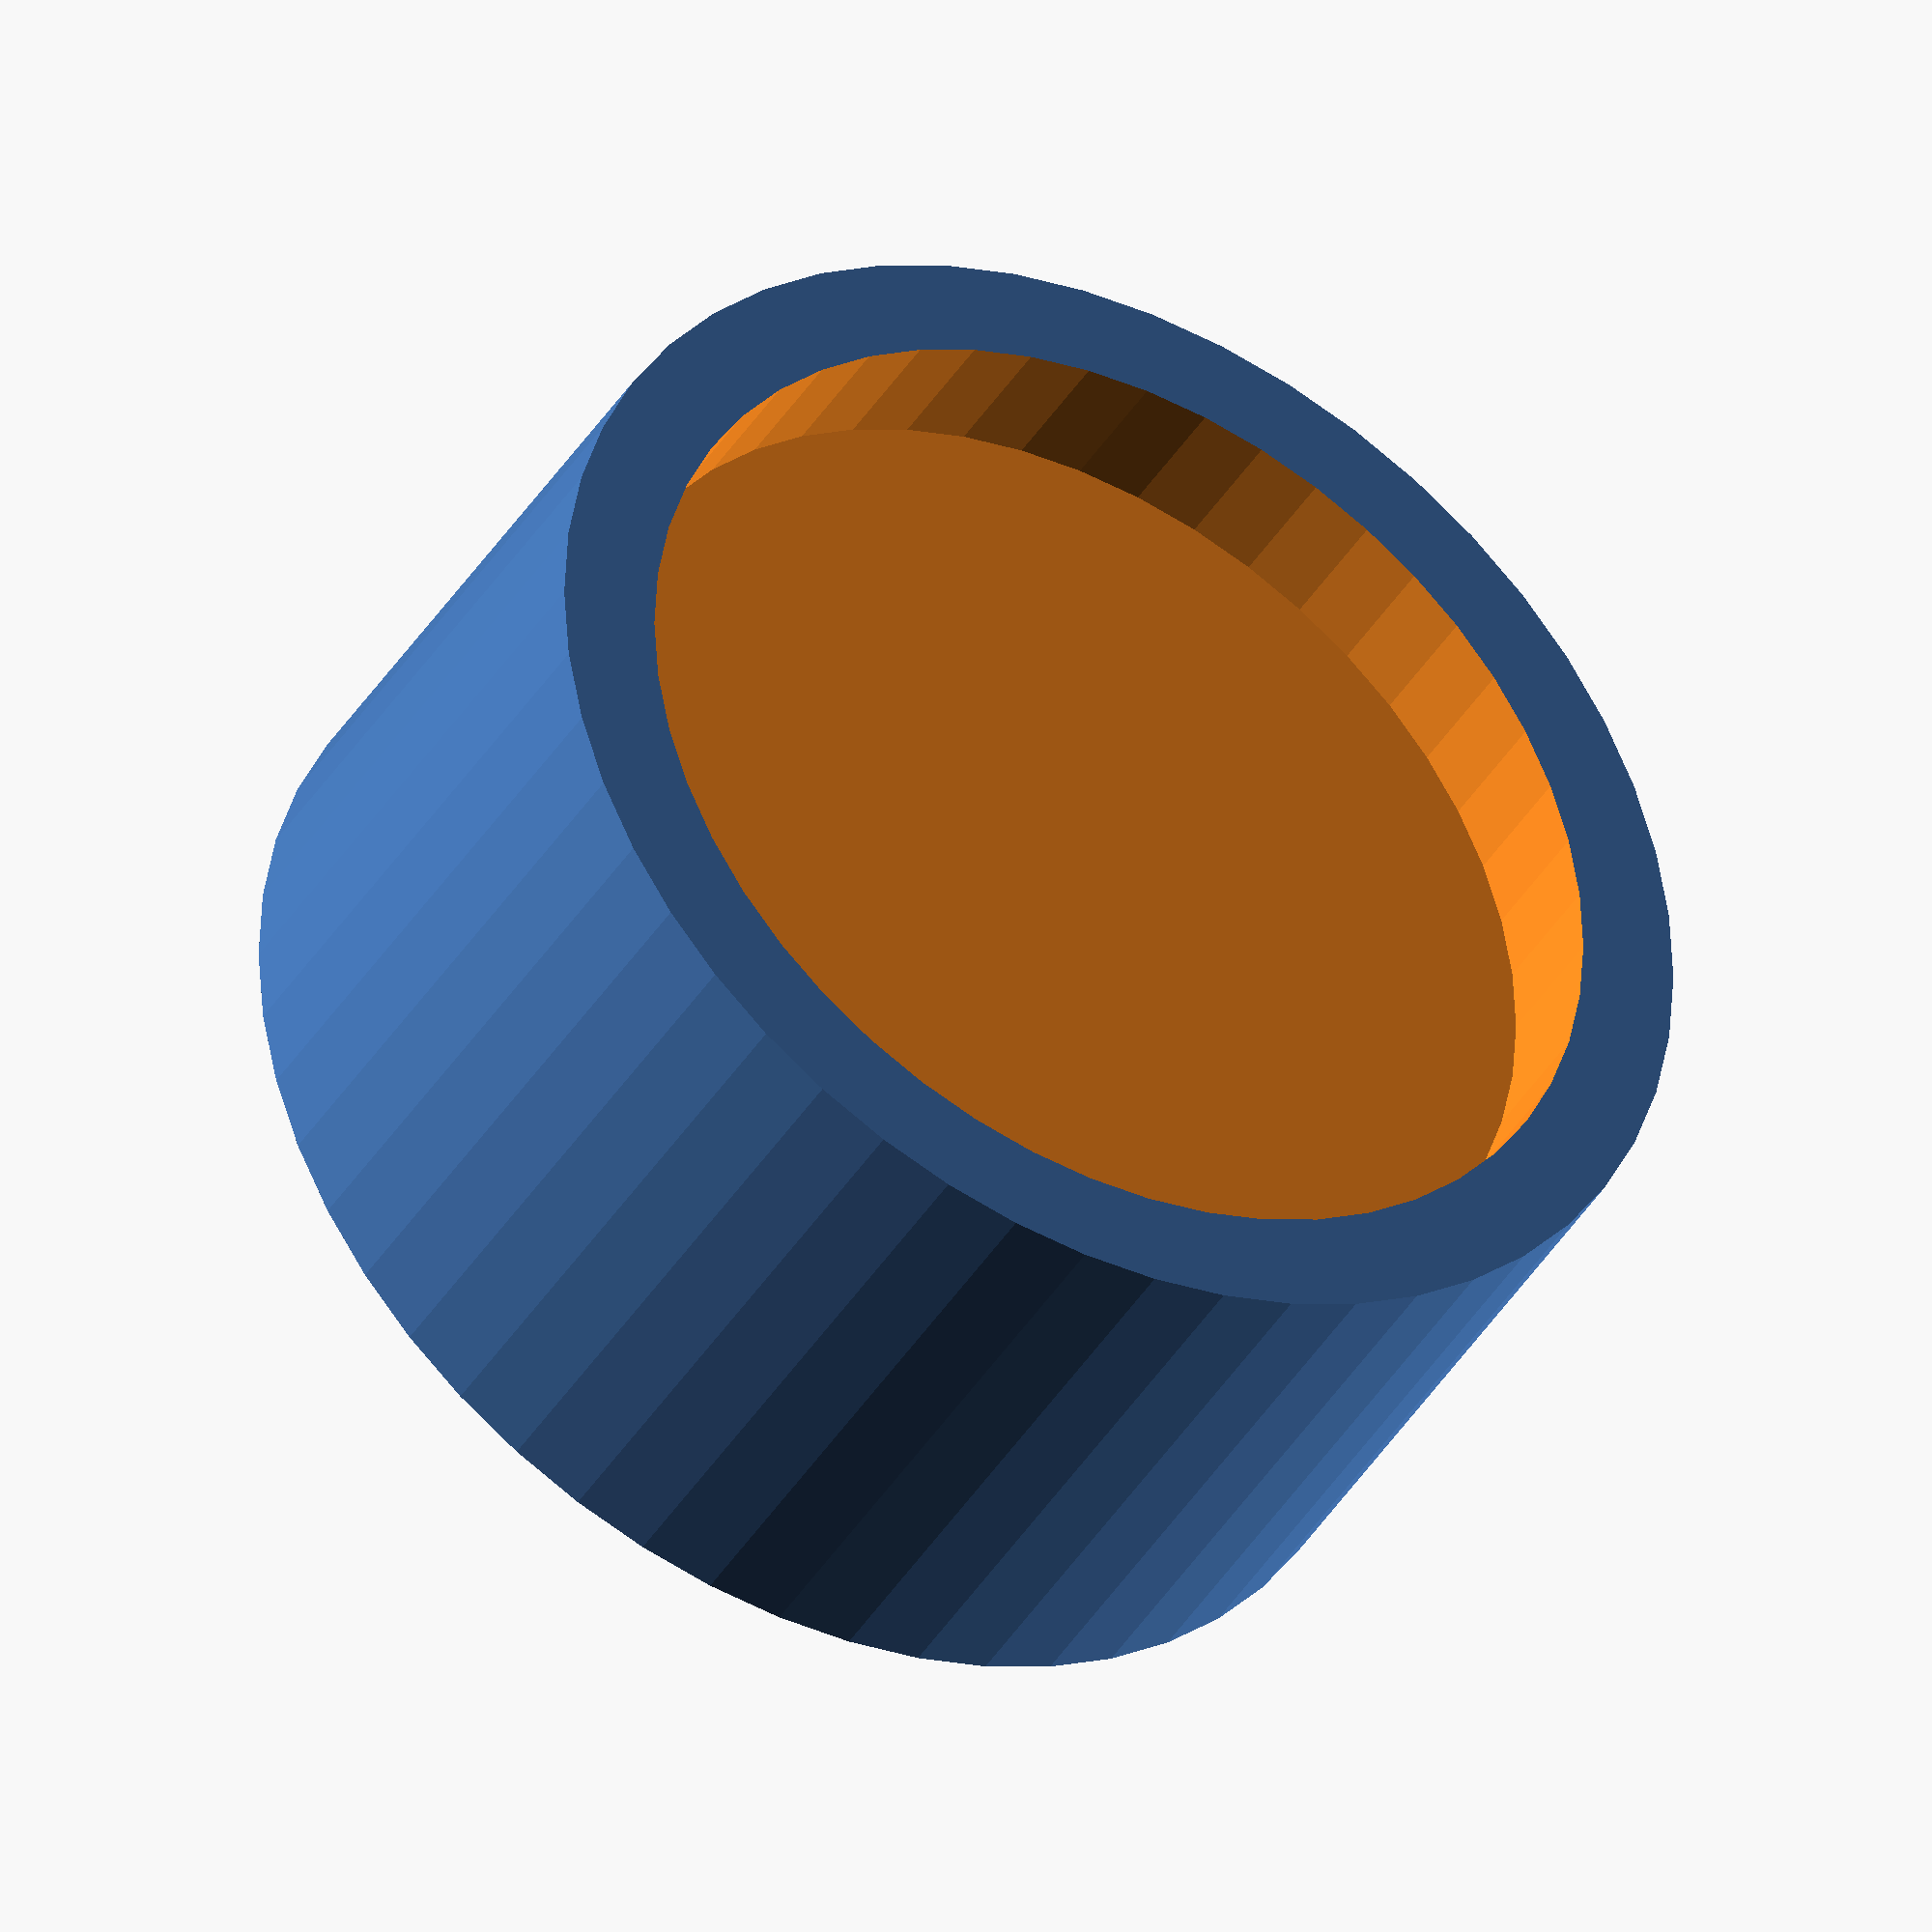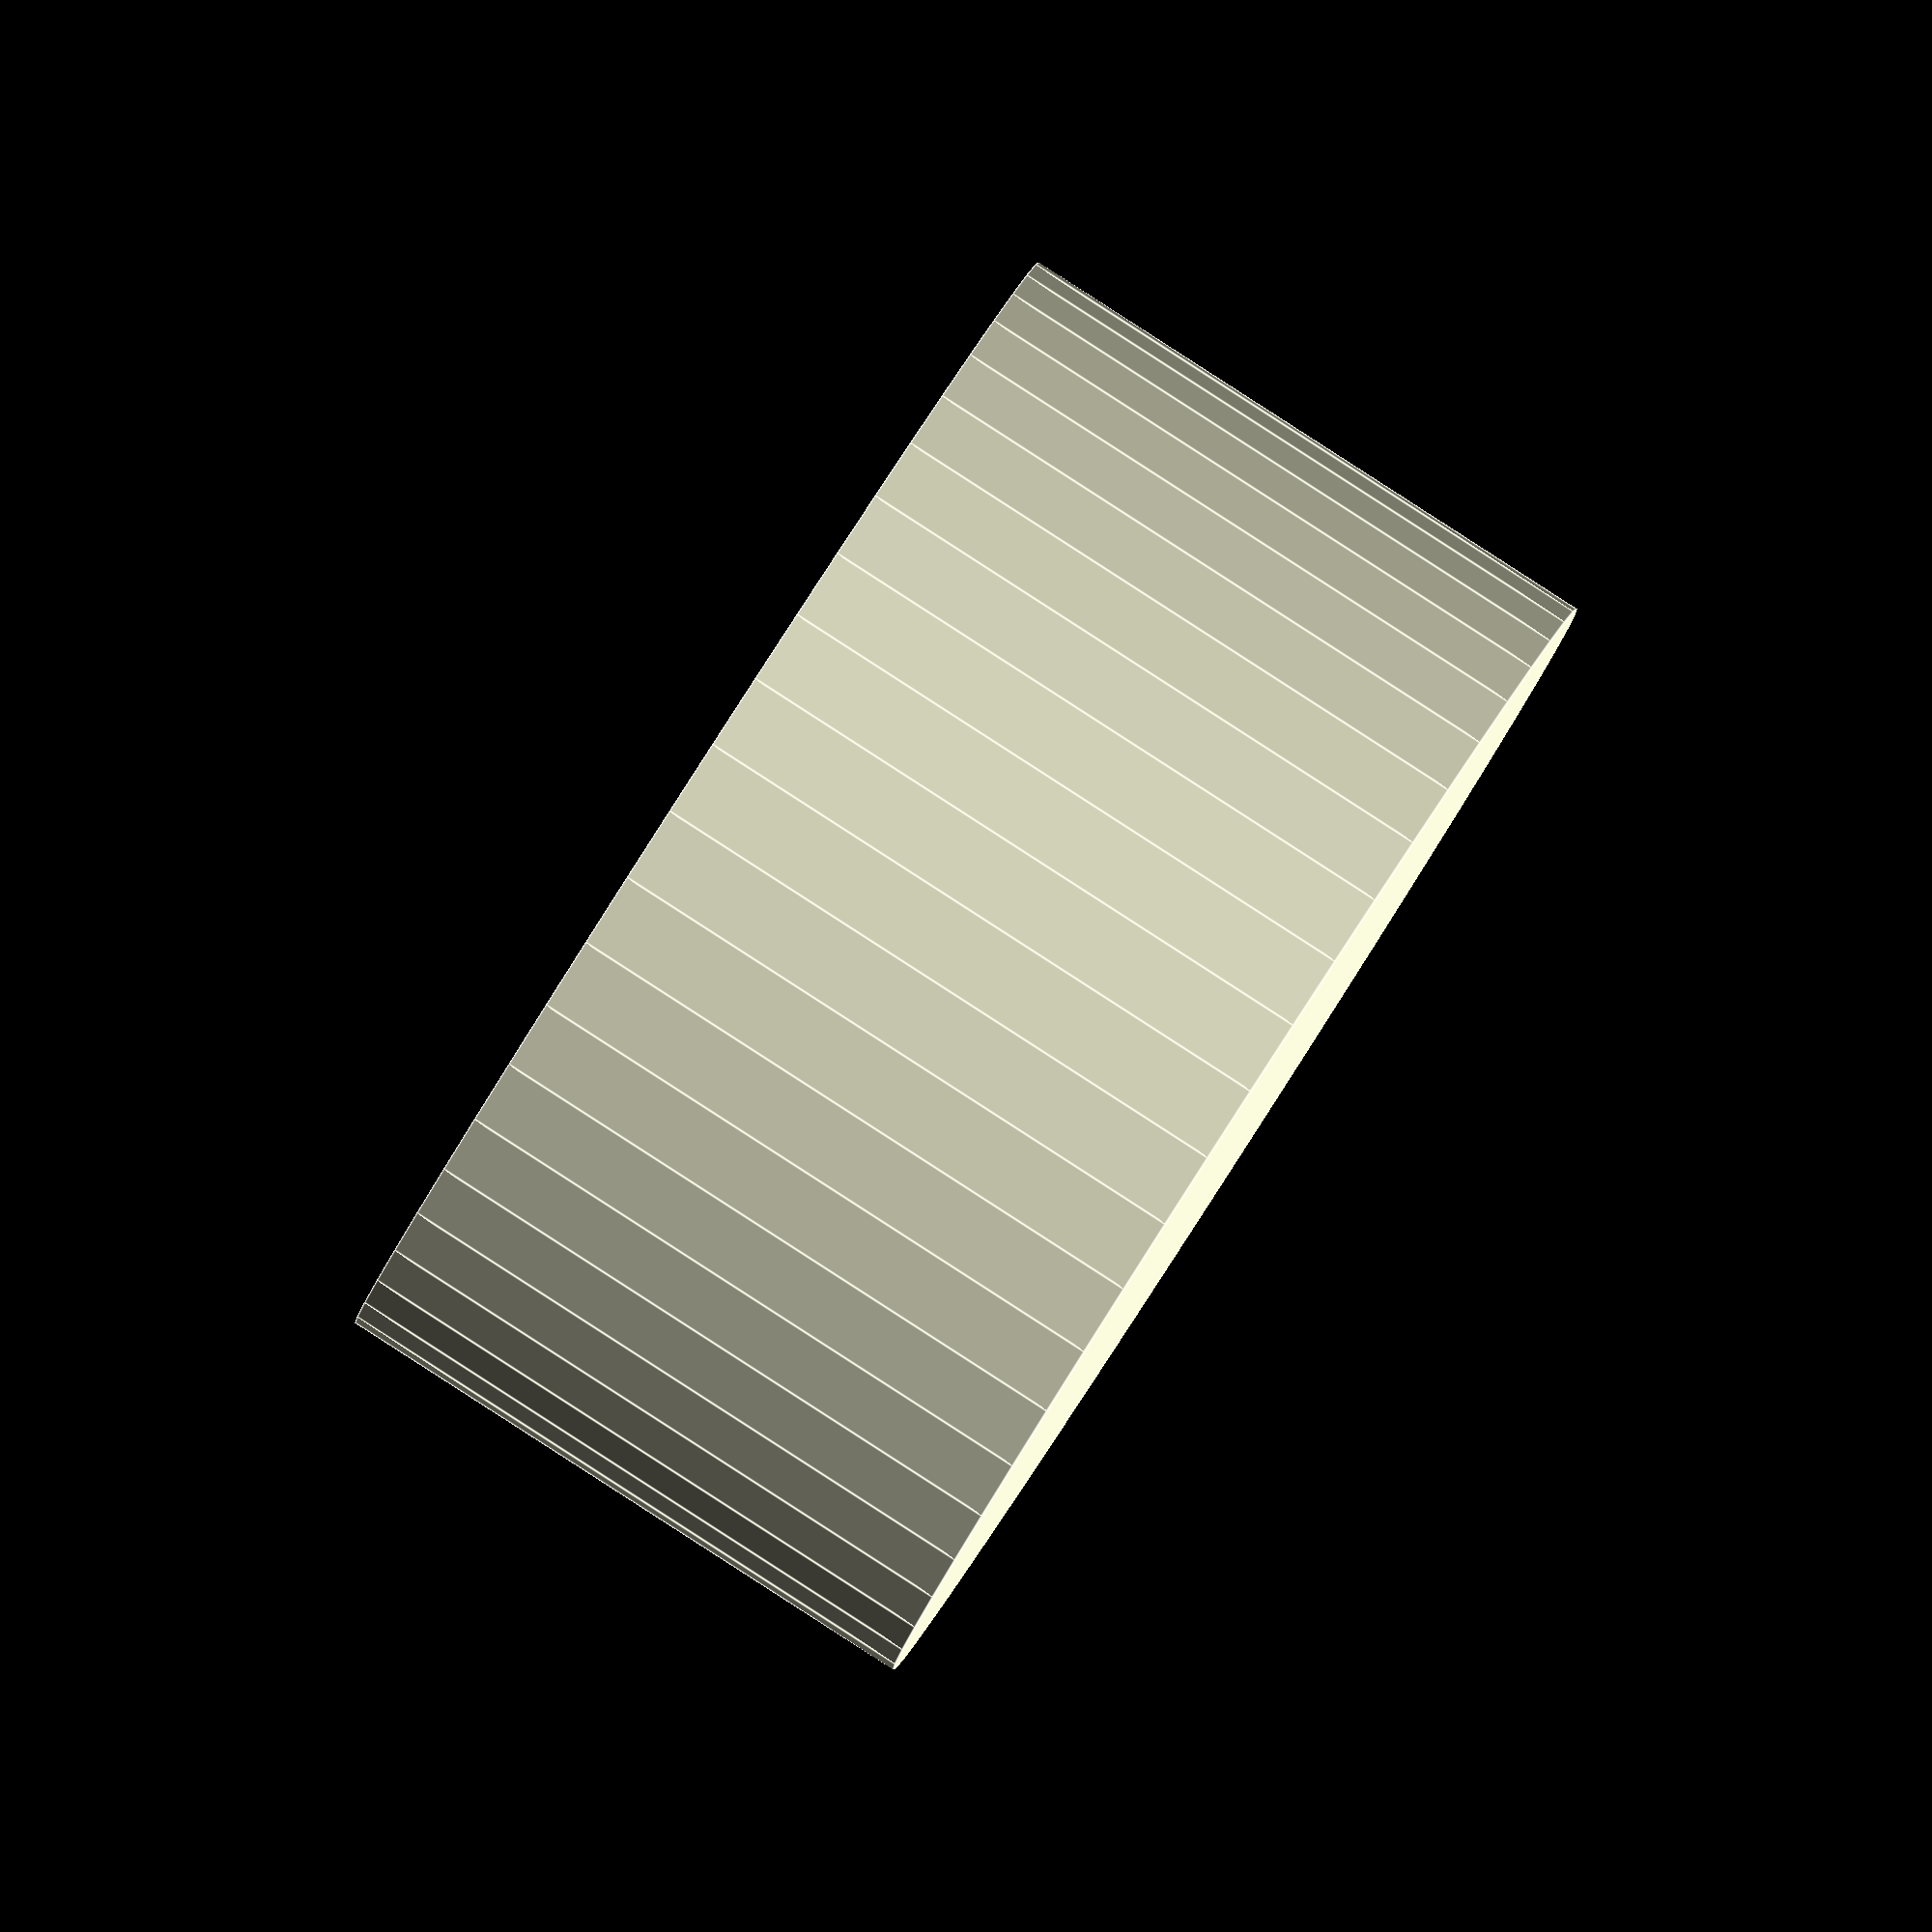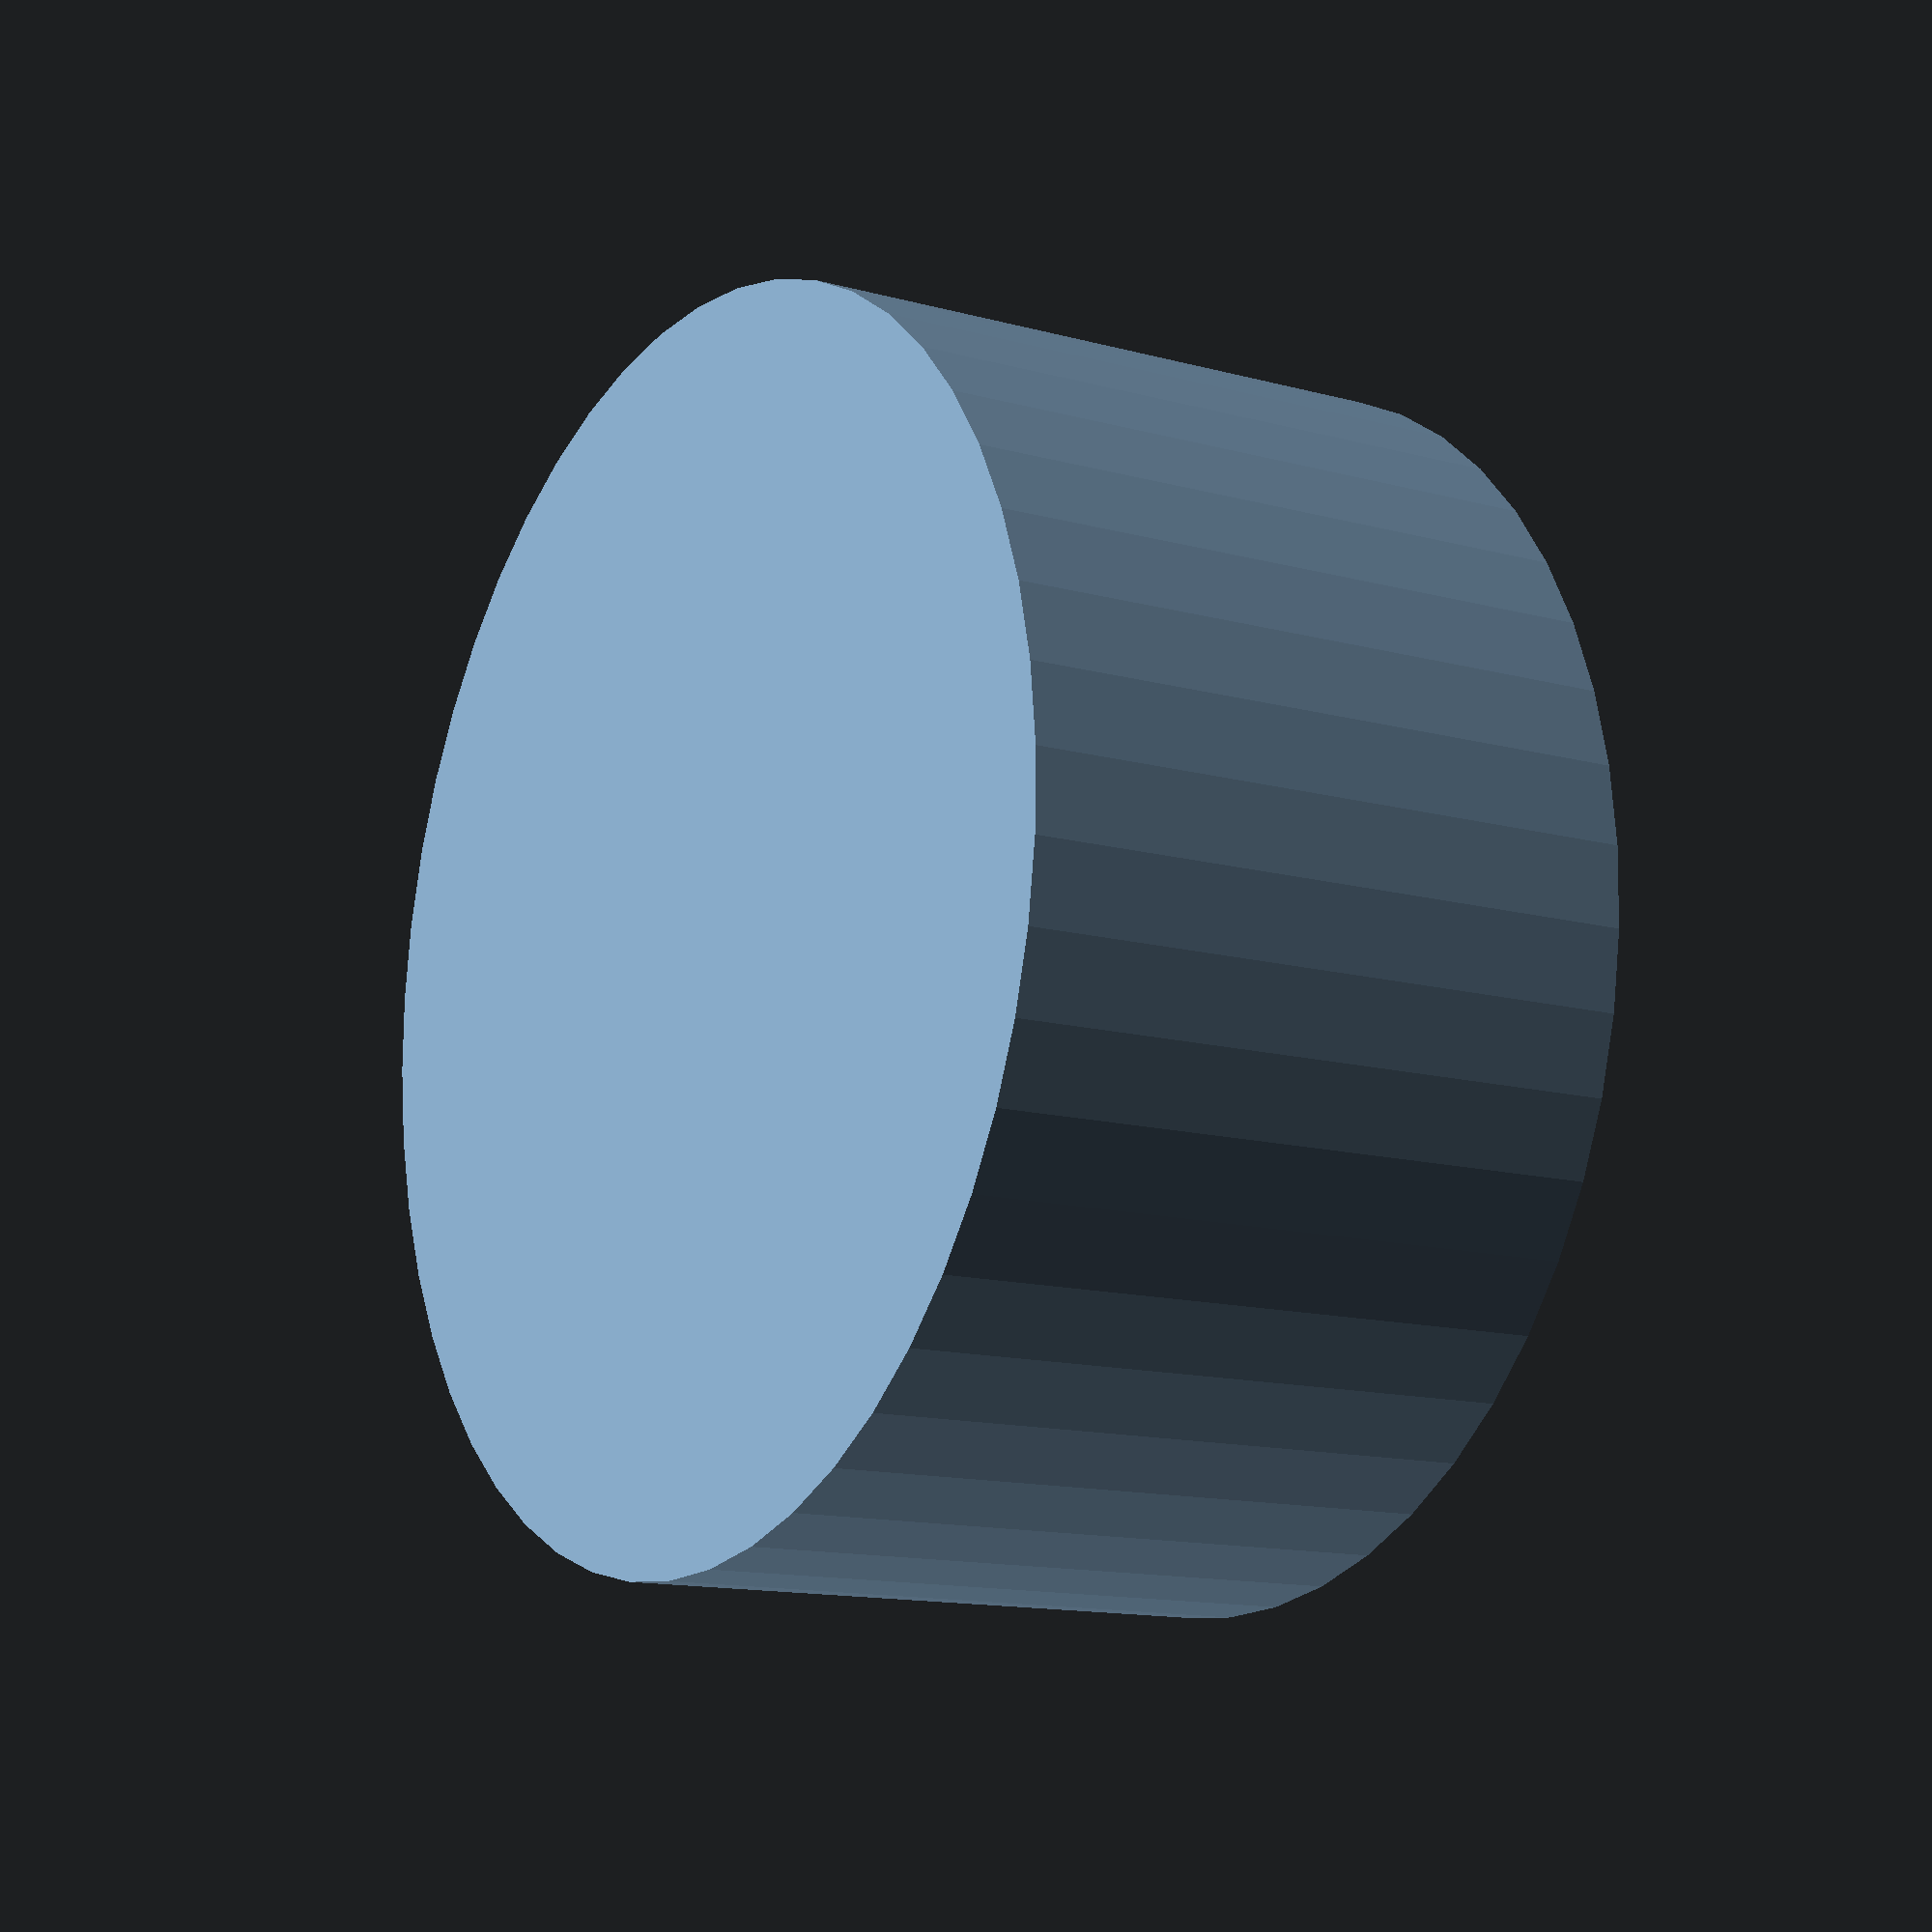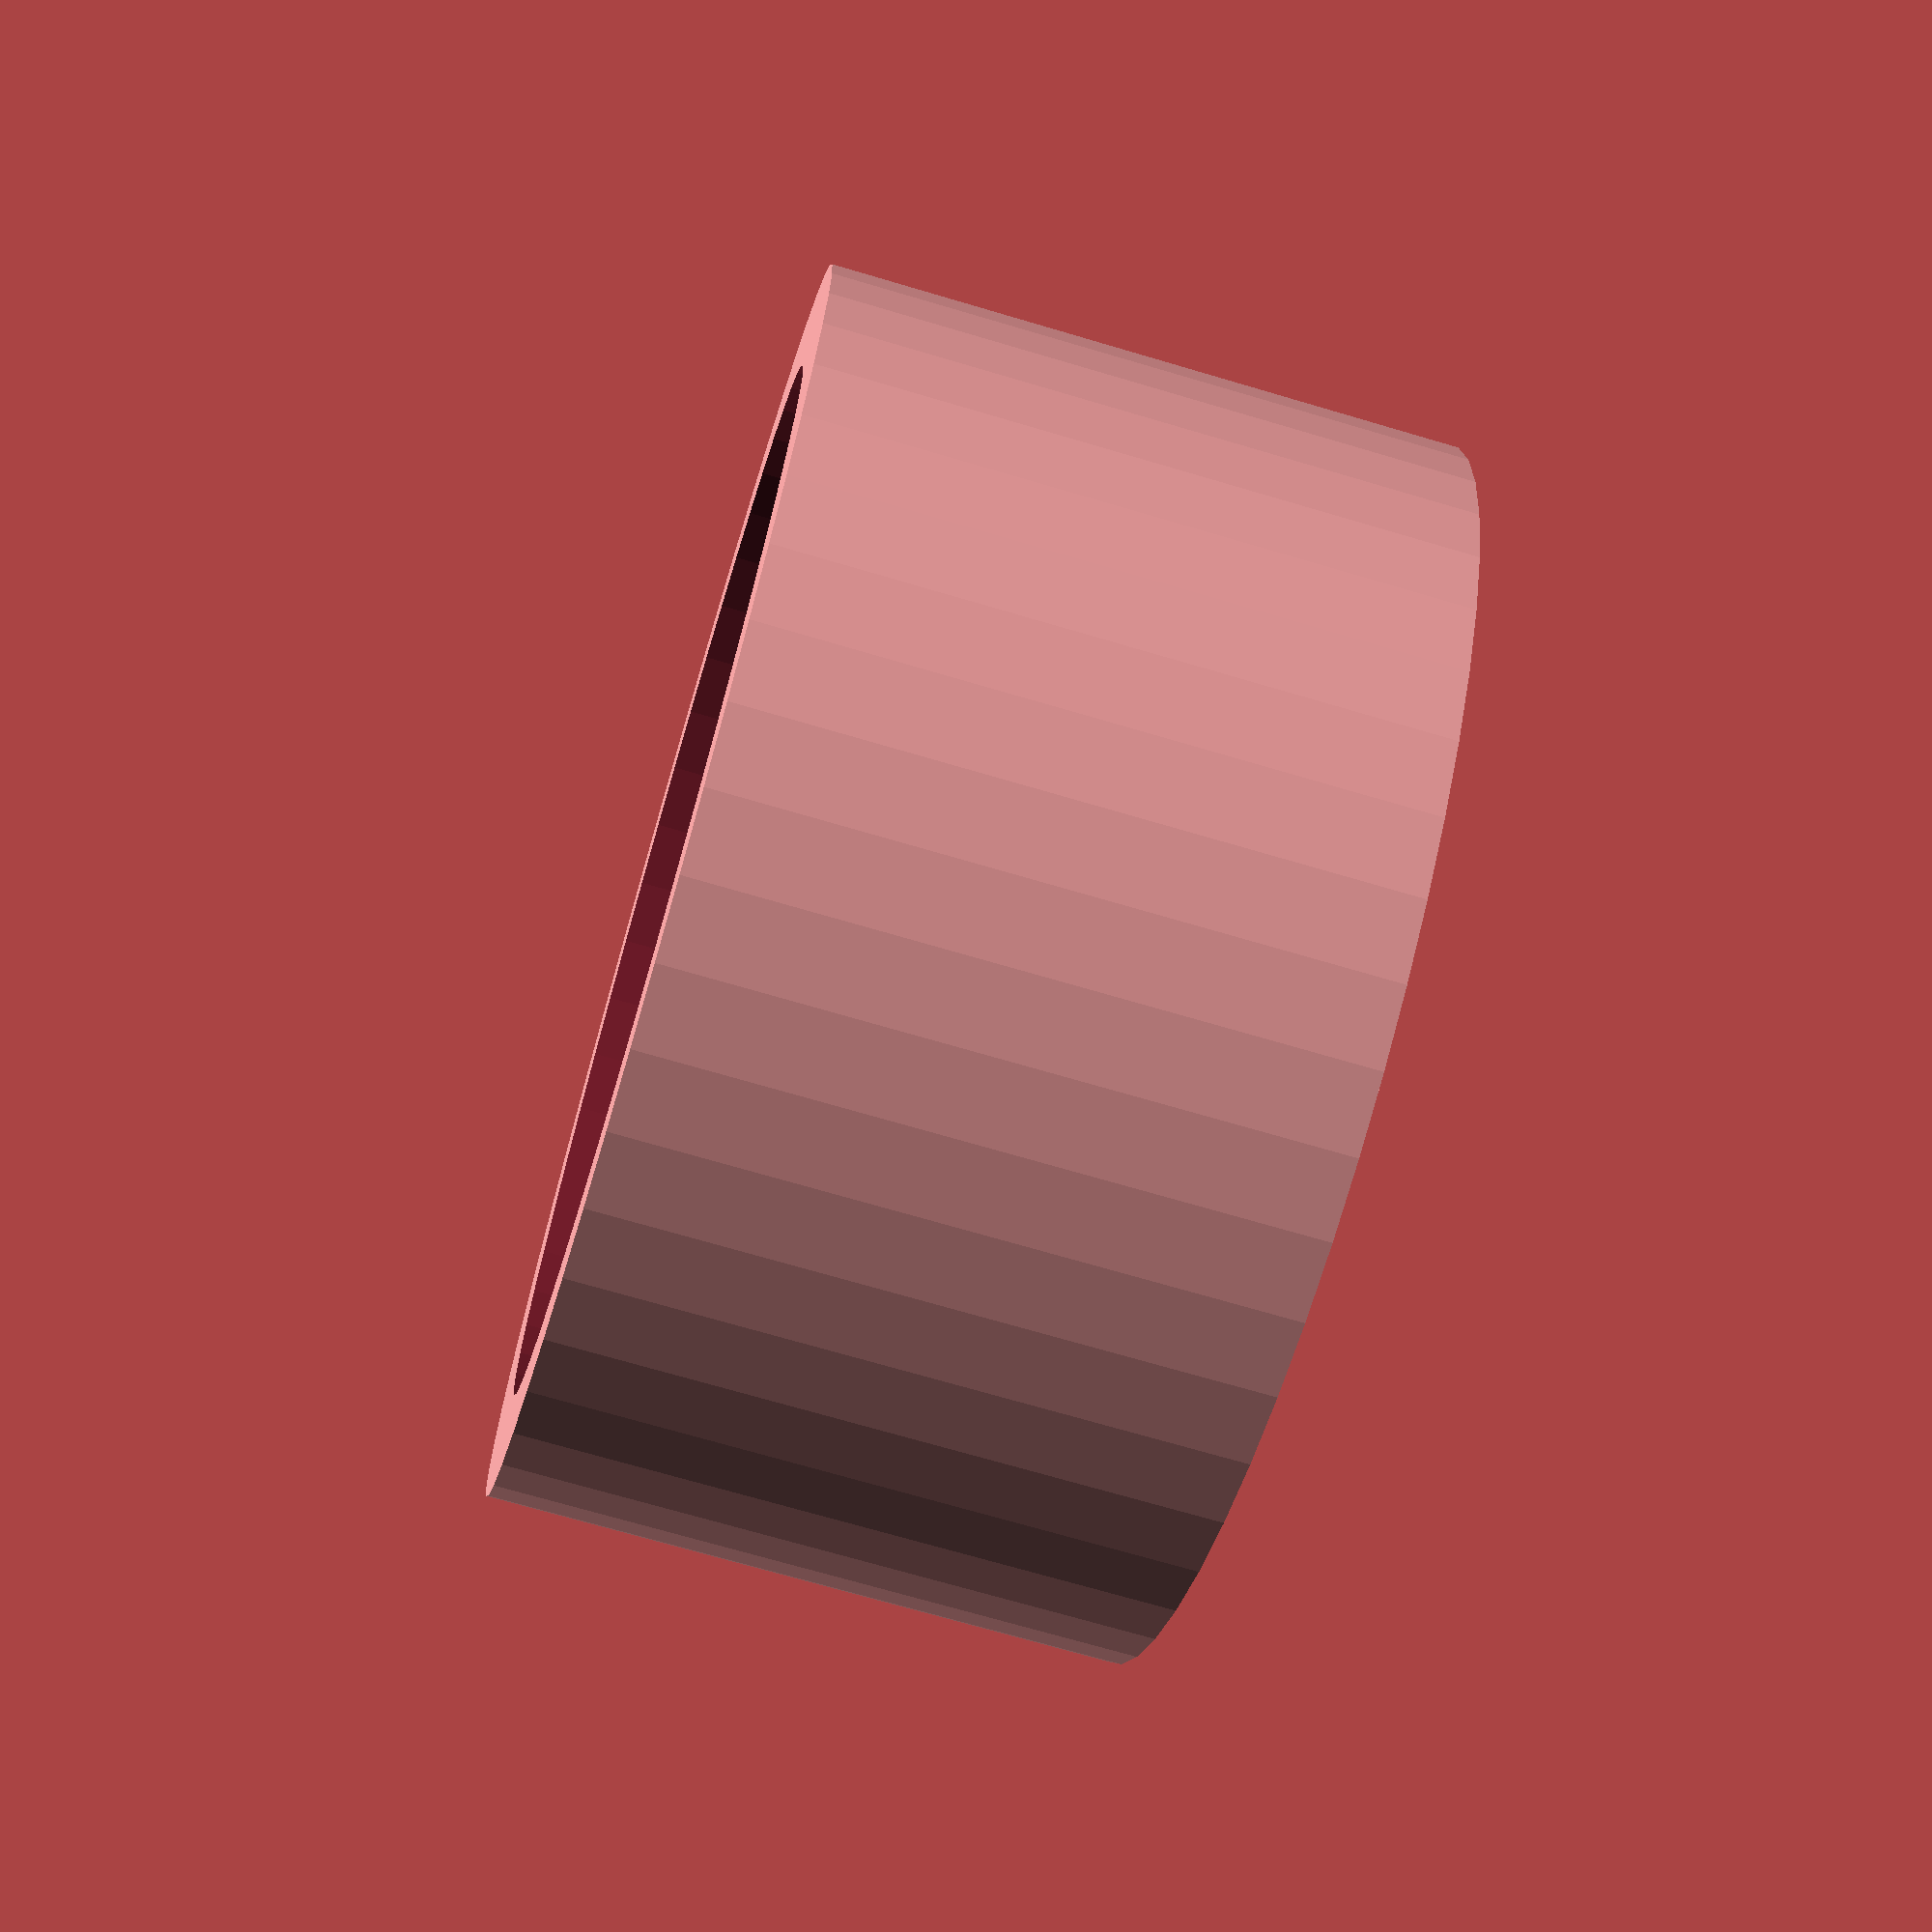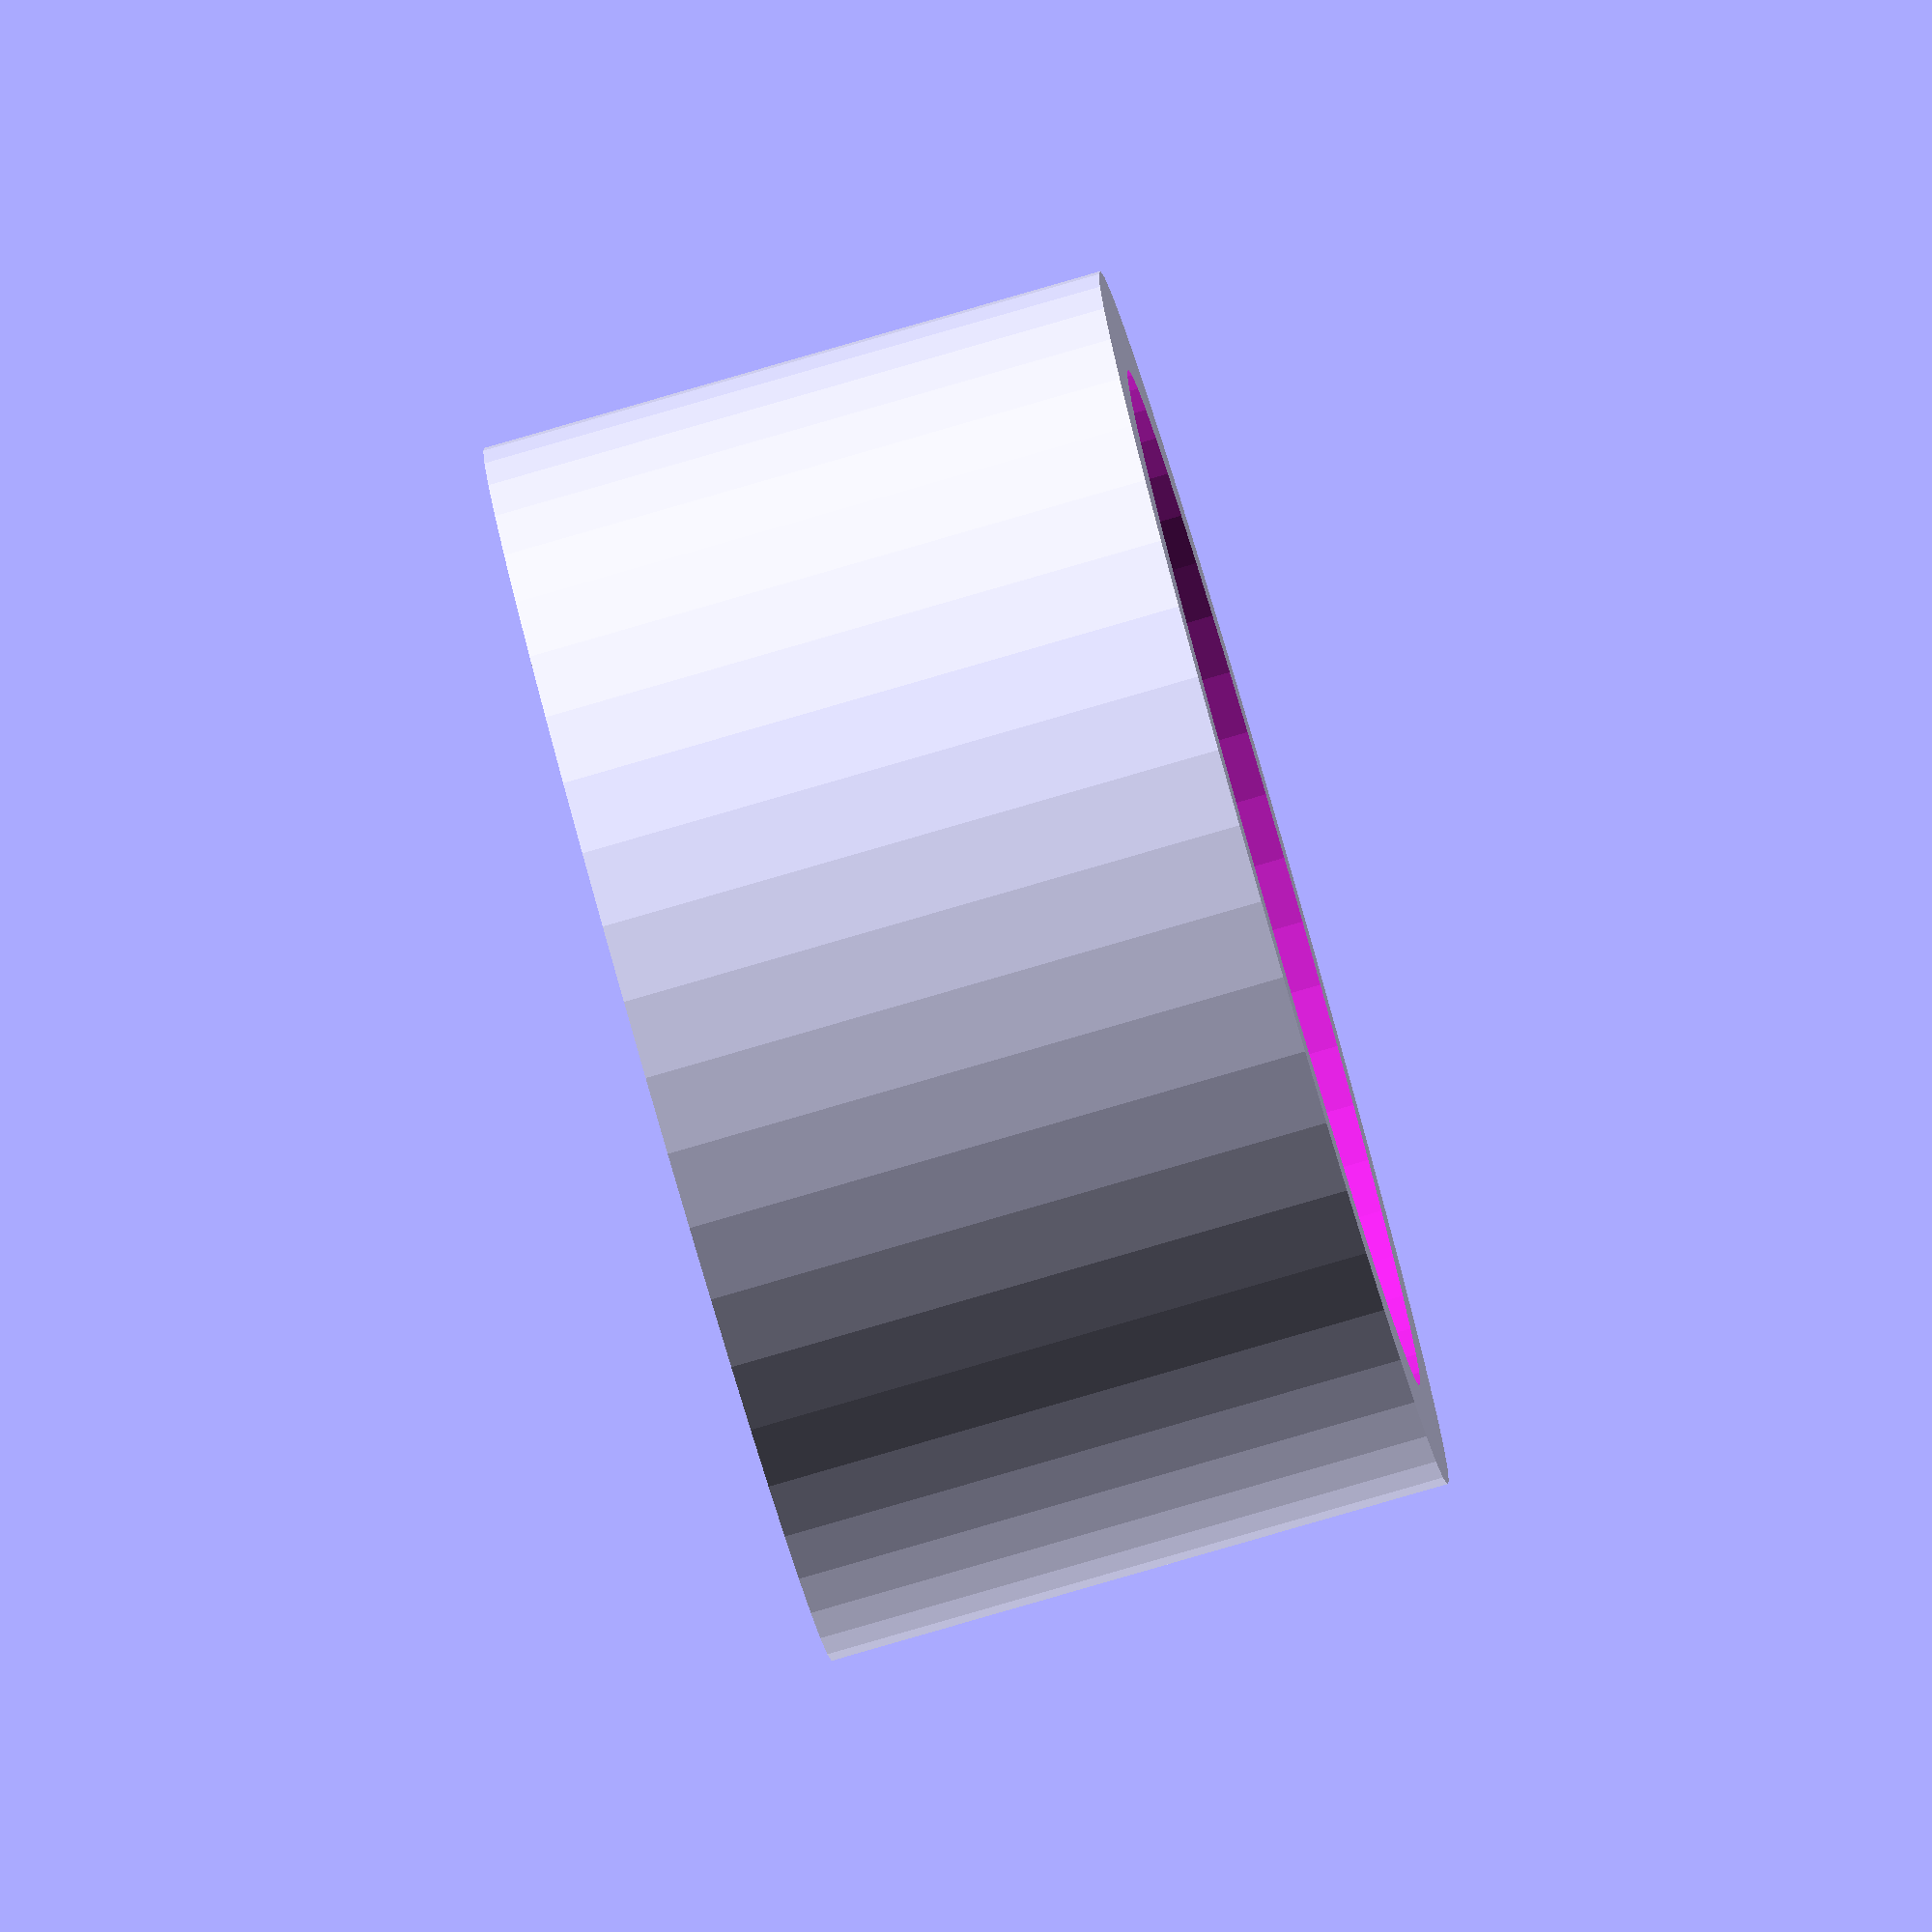
<openscad>
wall_thickness = 4 * 0.4;
inner_diameter = 16.5;
outer_diameter = inner_diameter + 2*wall_thickness;
height = 10;


$fn=50;

difference() {
    cylinder(d = outer_diameter, h = height, center = false);
    translate([0,0,height-2.2])
      cylinder(d = inner_diameter, h = 2*height, center = false);
}

</openscad>
<views>
elev=40.1 azim=158.3 roll=331.5 proj=o view=wireframe
elev=272.2 azim=137.8 roll=122.8 proj=o view=edges
elev=193.4 azim=276.1 roll=301.8 proj=p view=wireframe
elev=250.7 azim=315.4 roll=106.5 proj=p view=wireframe
elev=83.9 azim=281.3 roll=286.1 proj=o view=solid
</views>
